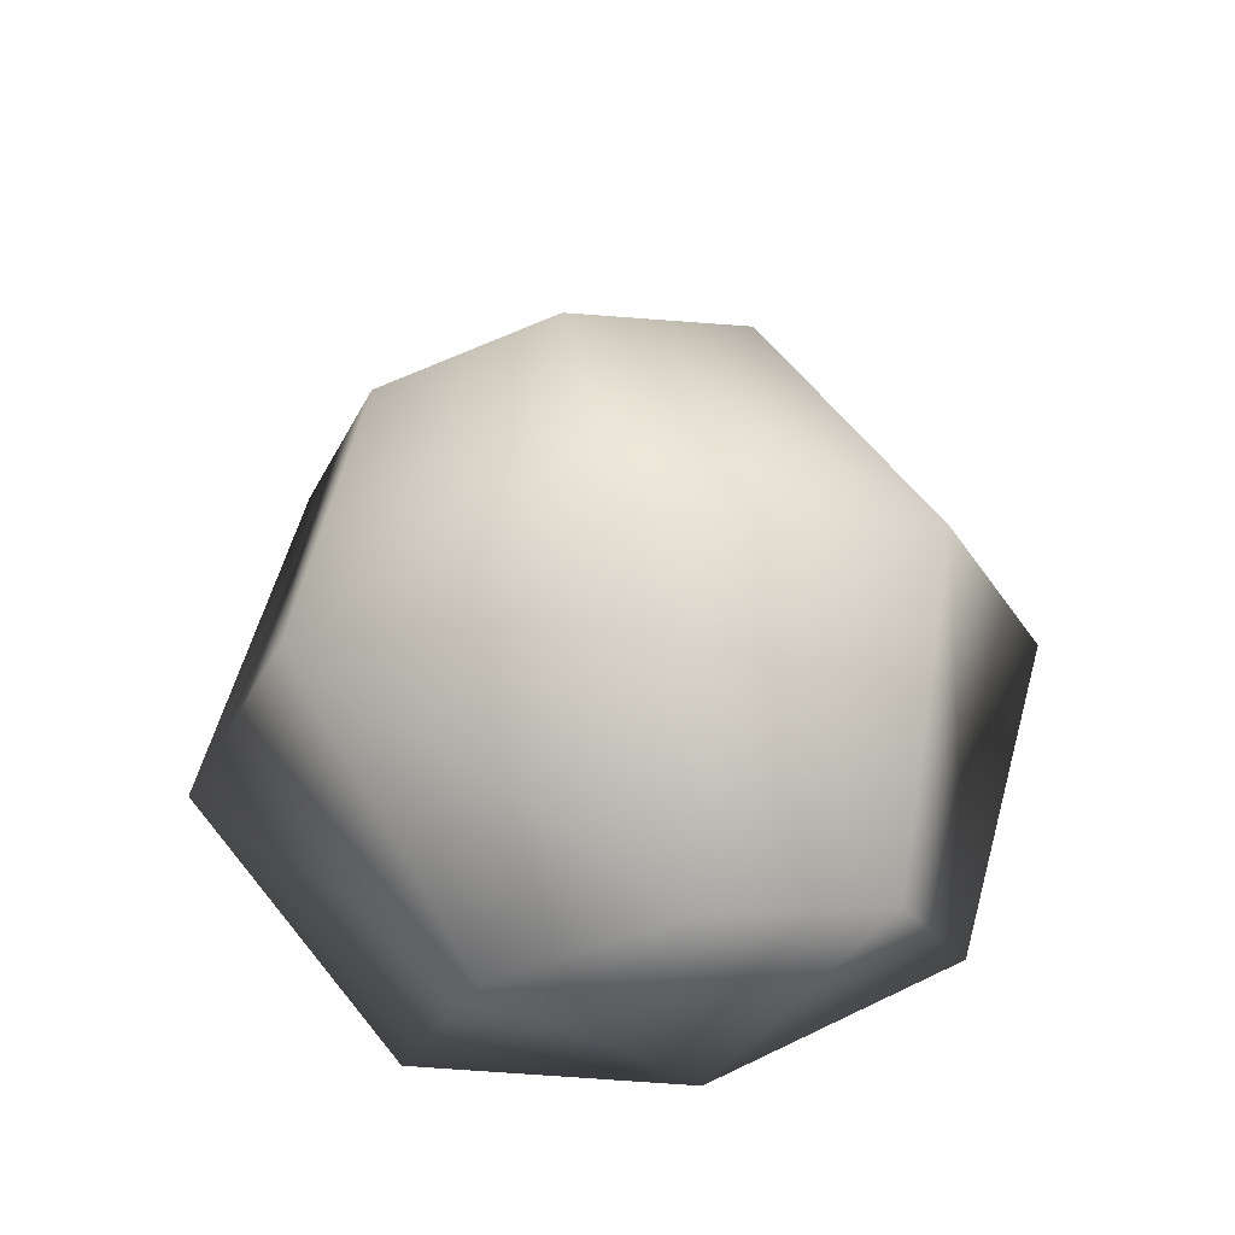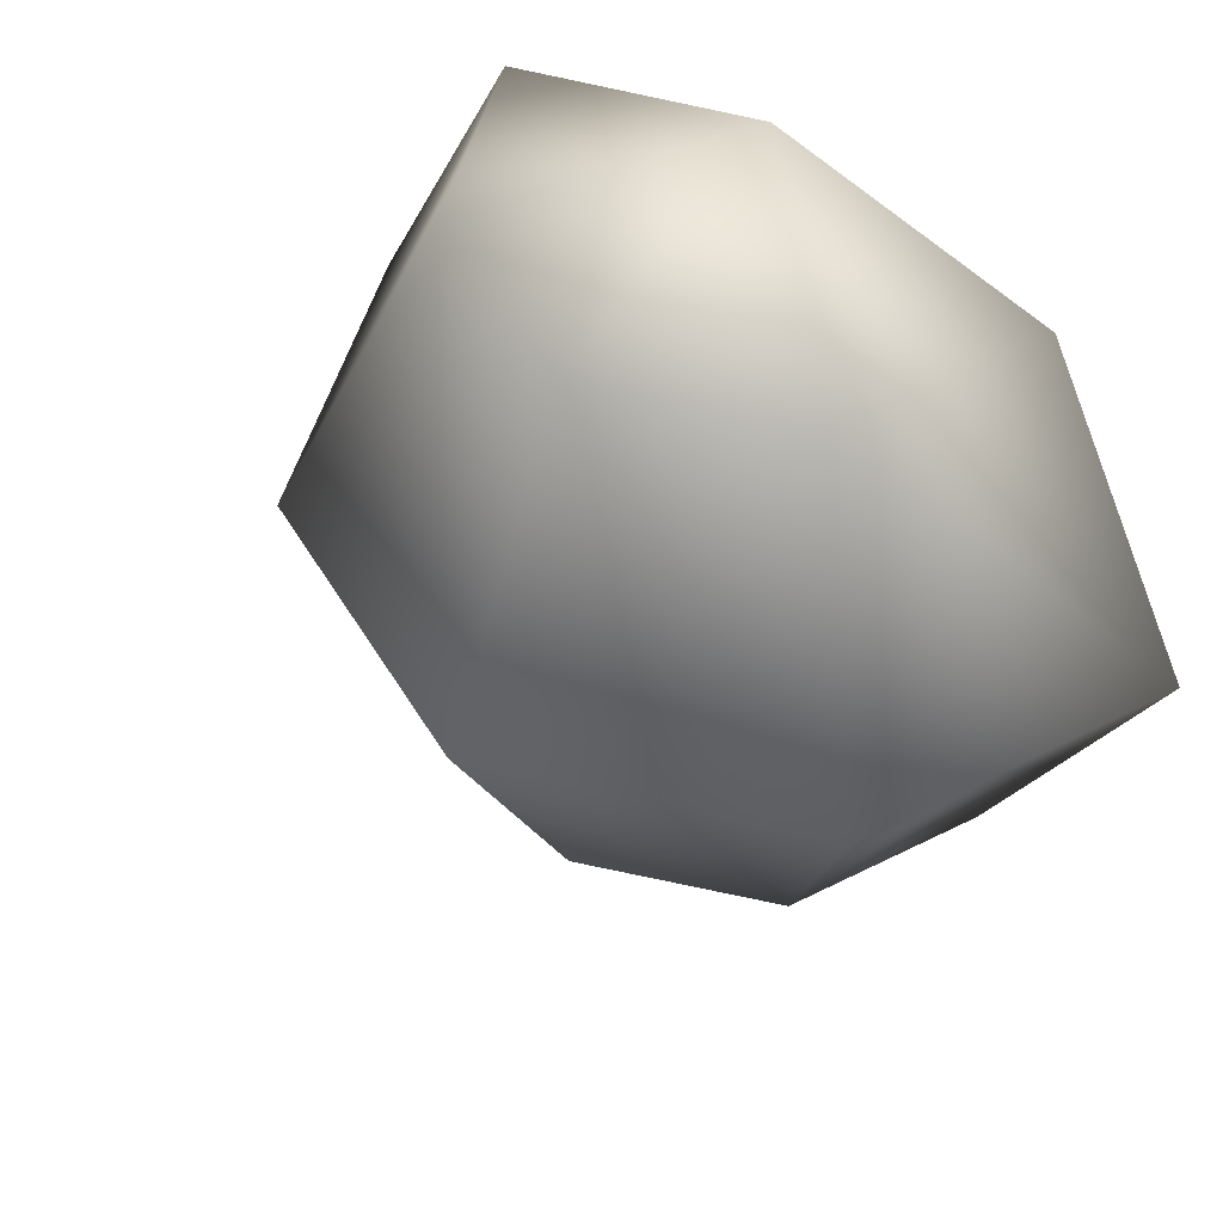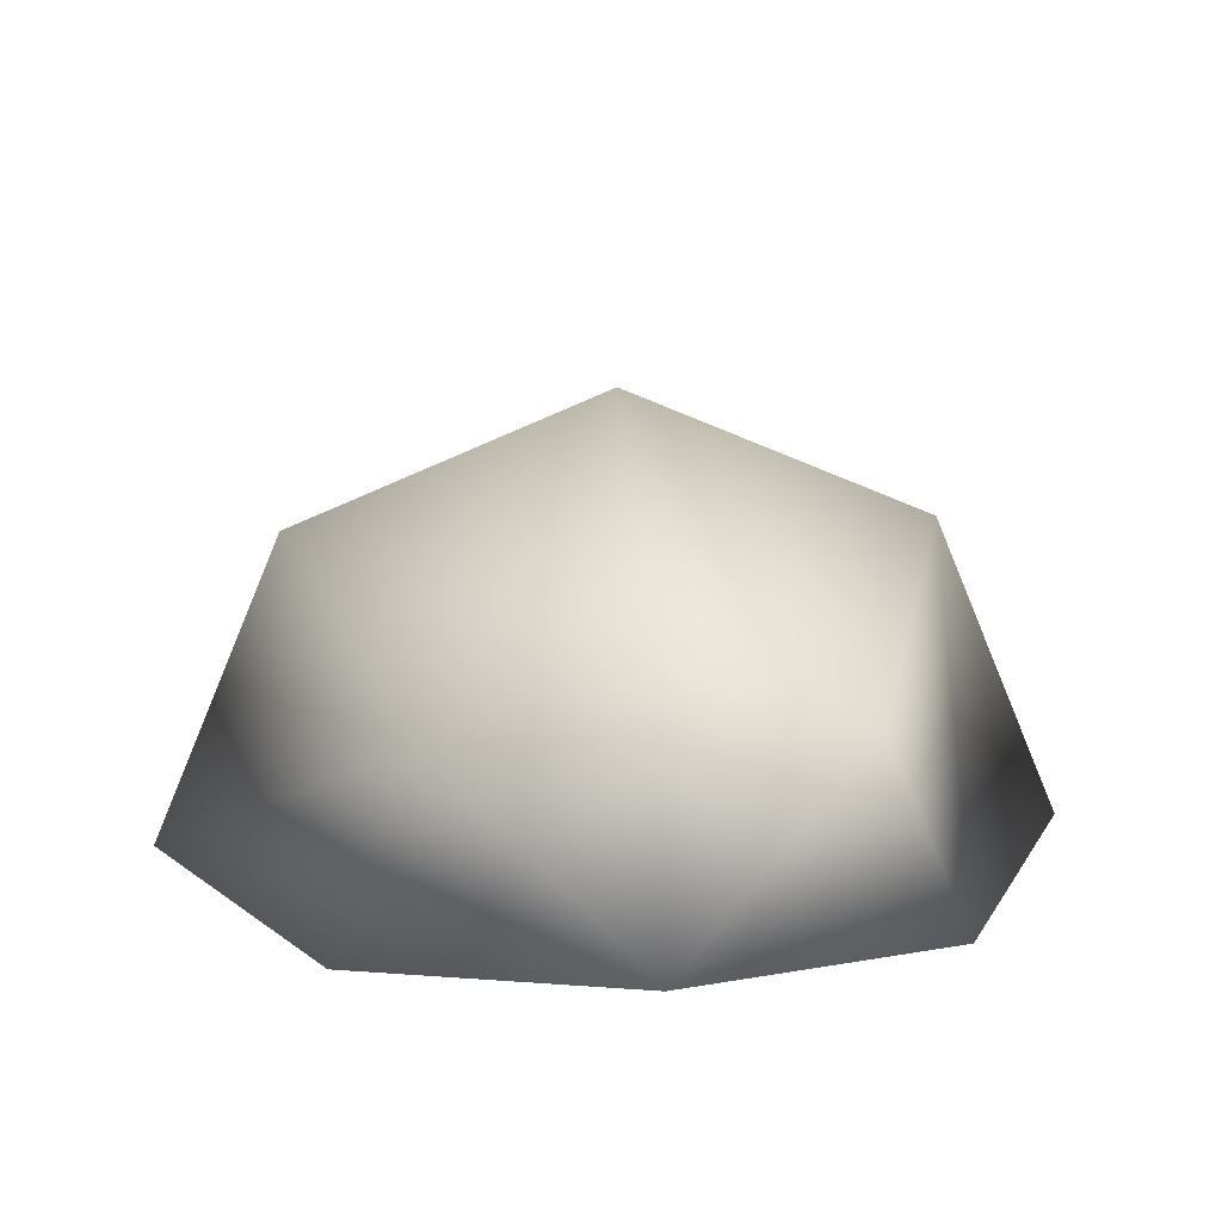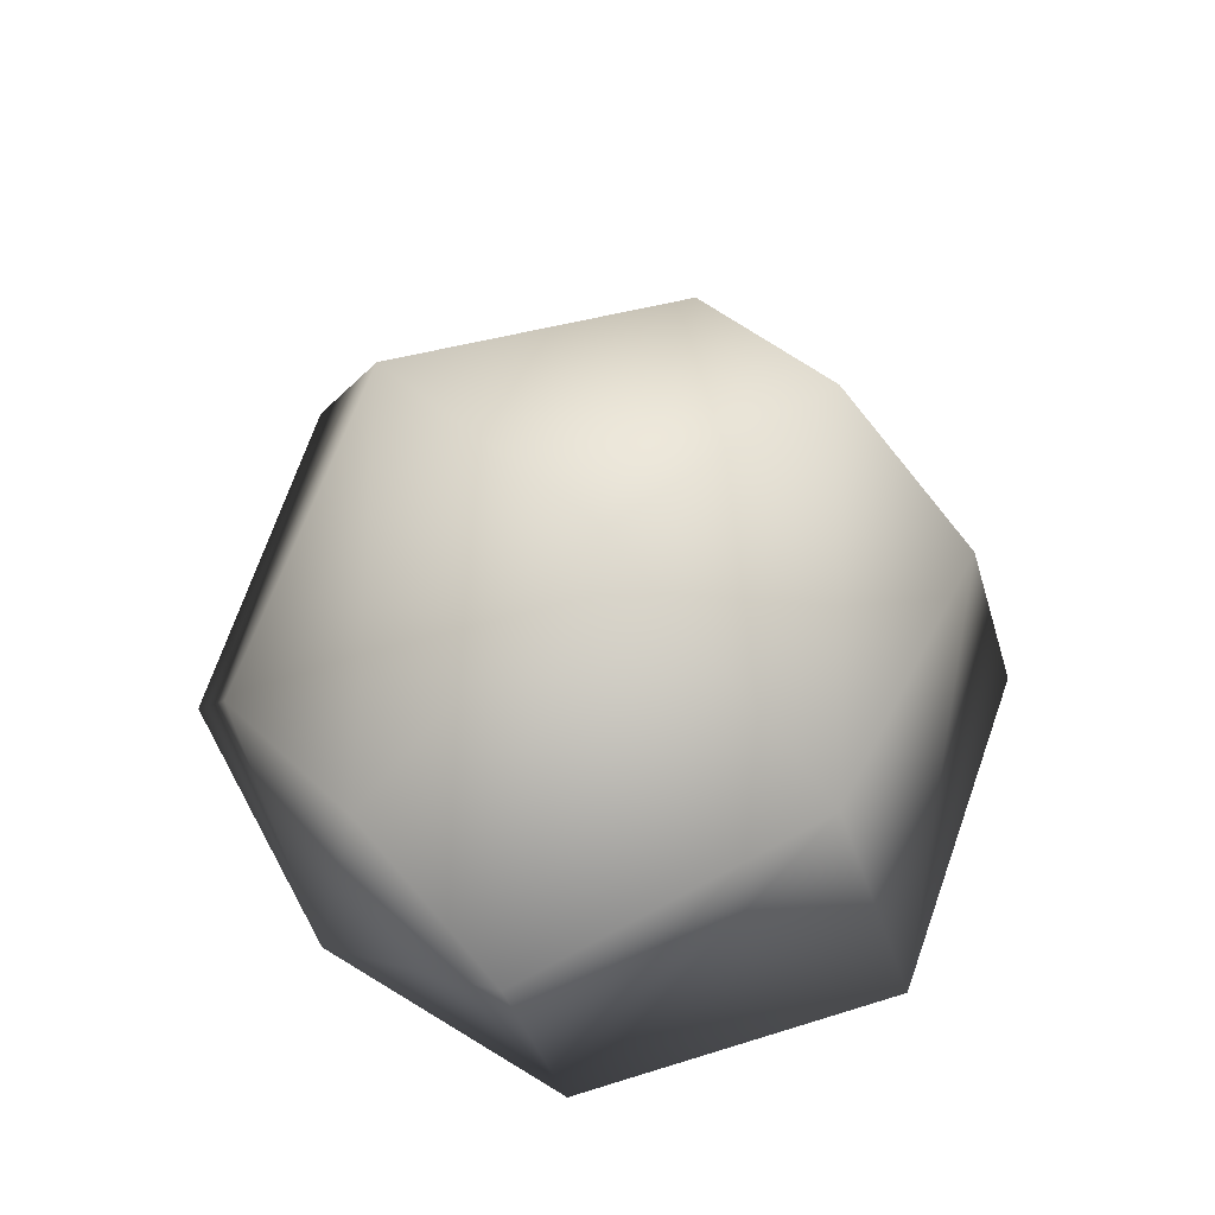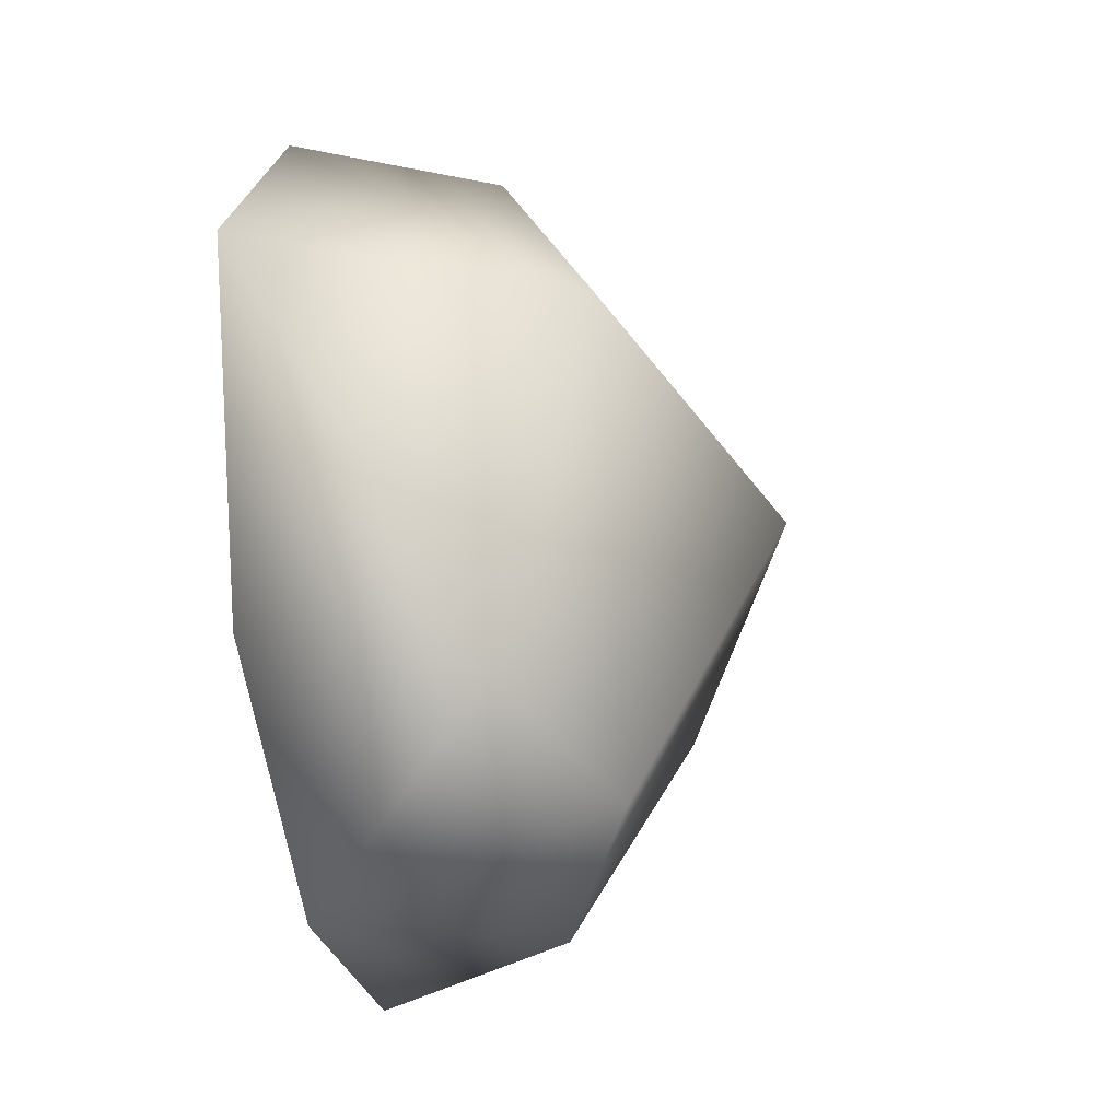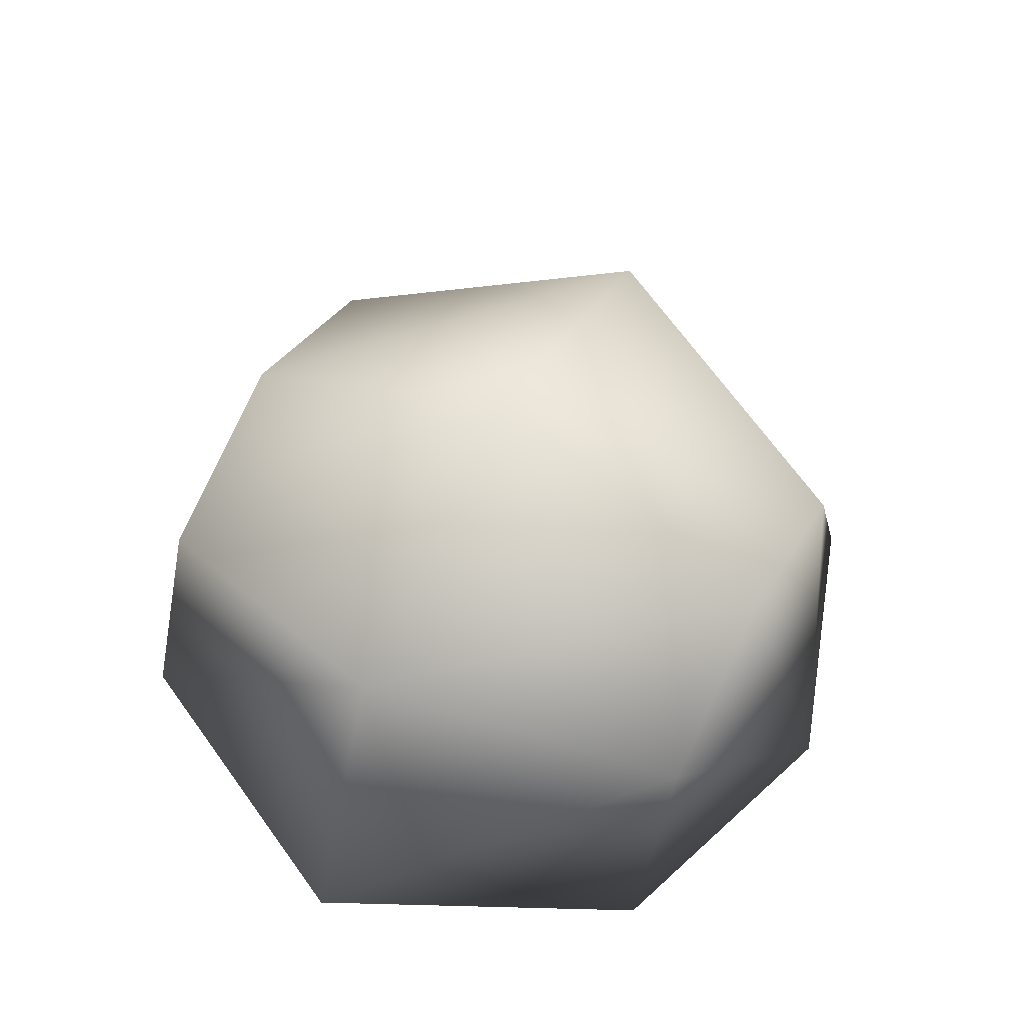
<metadata>
{"format":"obj","ext":"obj","renderer":"f3d","projection":"perspective","resolution":1024,"background":"white","views":[{"elev":63.9,"azim":169.0,"up":"+Z"},{"elev":48.7,"azim":37.4,"up":"+Y"},{"elev":15.3,"azim":174.2,"up":"+Z"},{"elev":68.4,"azim":-133.7,"up":"+Z"},{"elev":-43.0,"azim":-80.3,"up":"+Y"},{"elev":58.0,"azim":-61.9,"up":"+Z"}]}
</metadata>
<code>
v 0.3647 0.4475 0.0693
v 0.3577 0.4411 0.0693
v 0.3647 0.4601 0.0693
v 0.3647 0.4565 0.08286
v 0.3742 0.4565 0.07879
v 0.3783 0.4565 0.0693
v 0.3512 0.4565 0.0693
v 0.3553 0.4565 0.07879
v 0.3647 0.4411 0.09054
v 0.3801 0.4411 0.08421
v 0.3864 0.4411 0.0693
v 0.3435 0.4411 0.0693
v 0.3498 0.4411 0.08421
v 0.3647 0.4258 0.08286
v 0.3742 0.4258 0.07879
v 0.3783 0.4258 0.0693
v 0.3512 0.4258 0.0693
v 0.3553 0.4258 0.07879
v 0.3647 0.4212 0.0693
f 16 2 1
f 12 7 2
f 12 2 17
f 17 2 19
f 16 19 2
f 3 1 7
f 1 11 16
f 1 6 11
f 1 2 7
f 3 6 1
f 14 18 19
f 18 17 19
f 16 15 19
f 15 14 19
f 14 9 13
f 18 14 13
f 18 13 12
f 17 18 12
f 16 11 10
f 15 16 10
f 15 10 9
f 14 15 9
f 9 4 8
f 13 9 8
f 13 8 7
f 12 13 7
f 11 6 5
f 10 11 5
f 10 5 4
f 9 10 4
f 8 4 3
f 7 8 3
f 5 6 3
f 4 5 3

</code>
